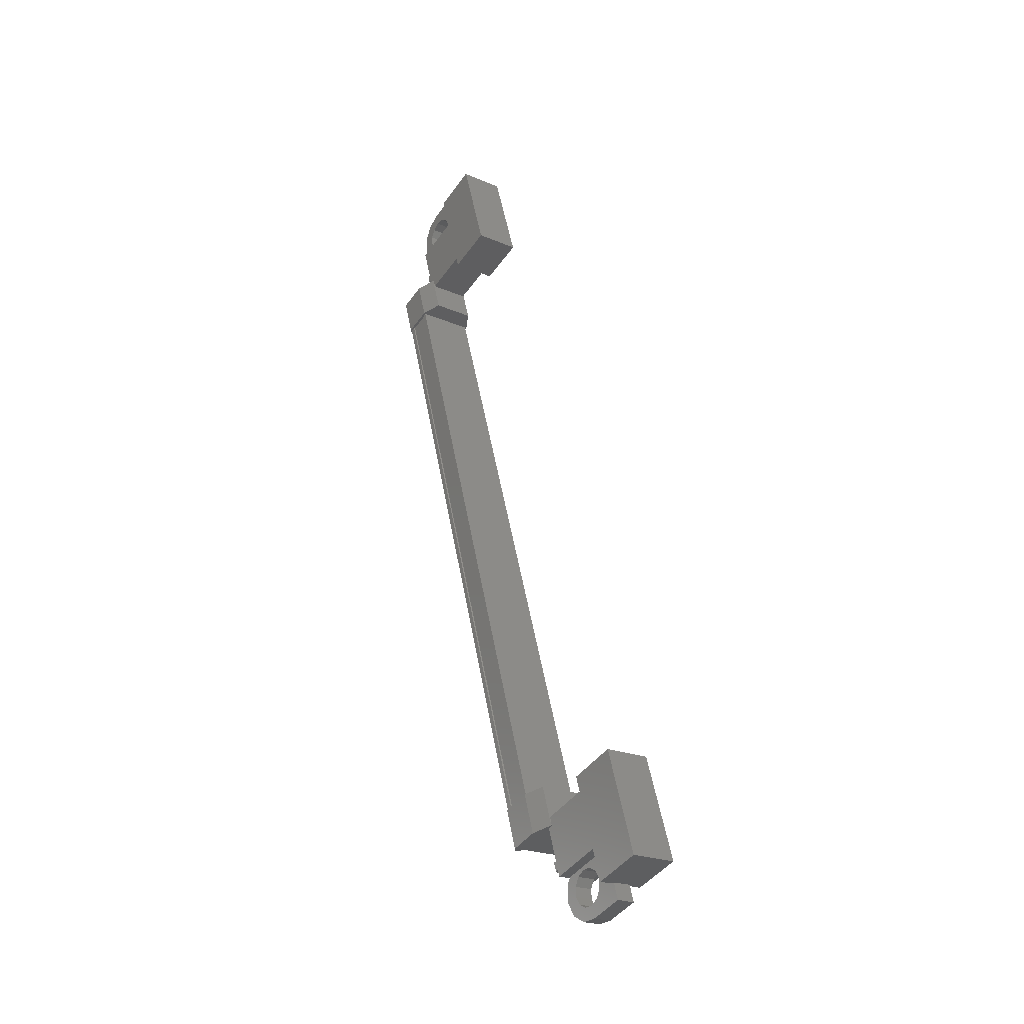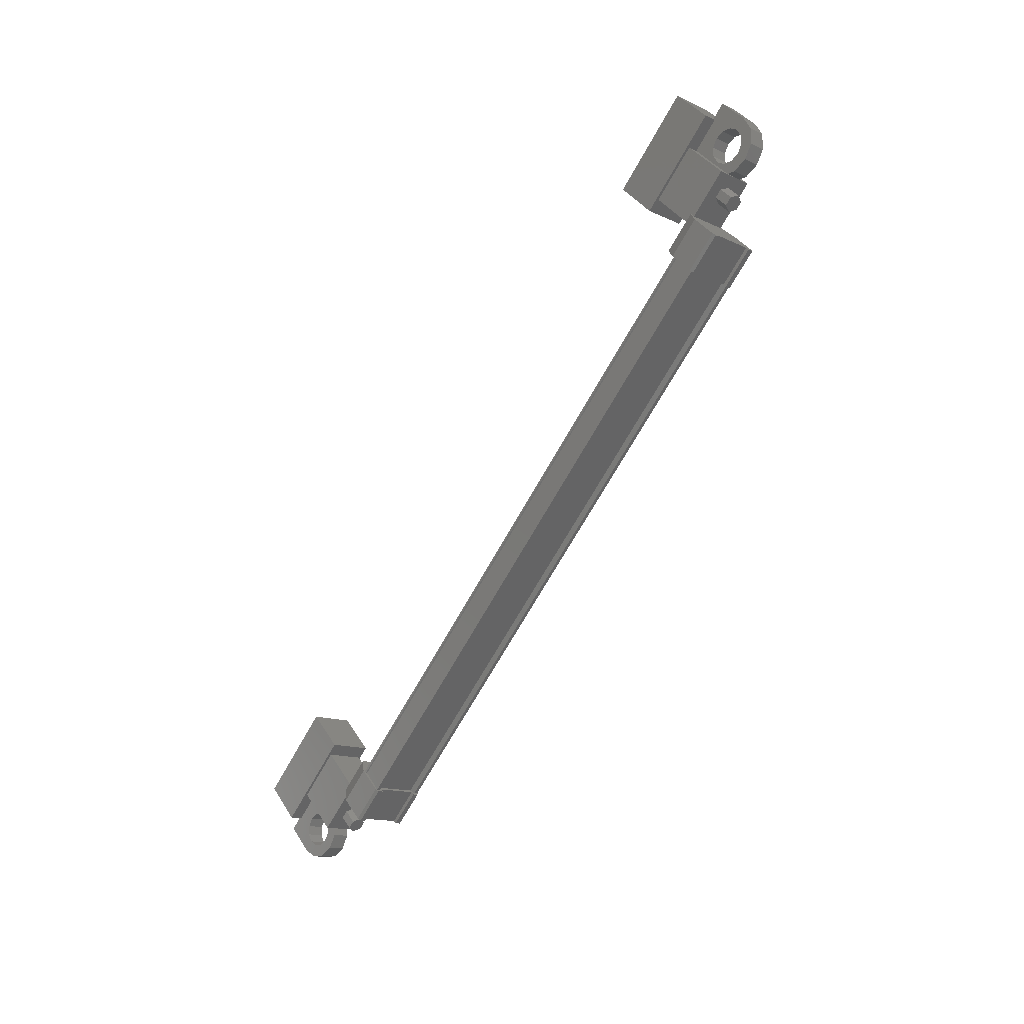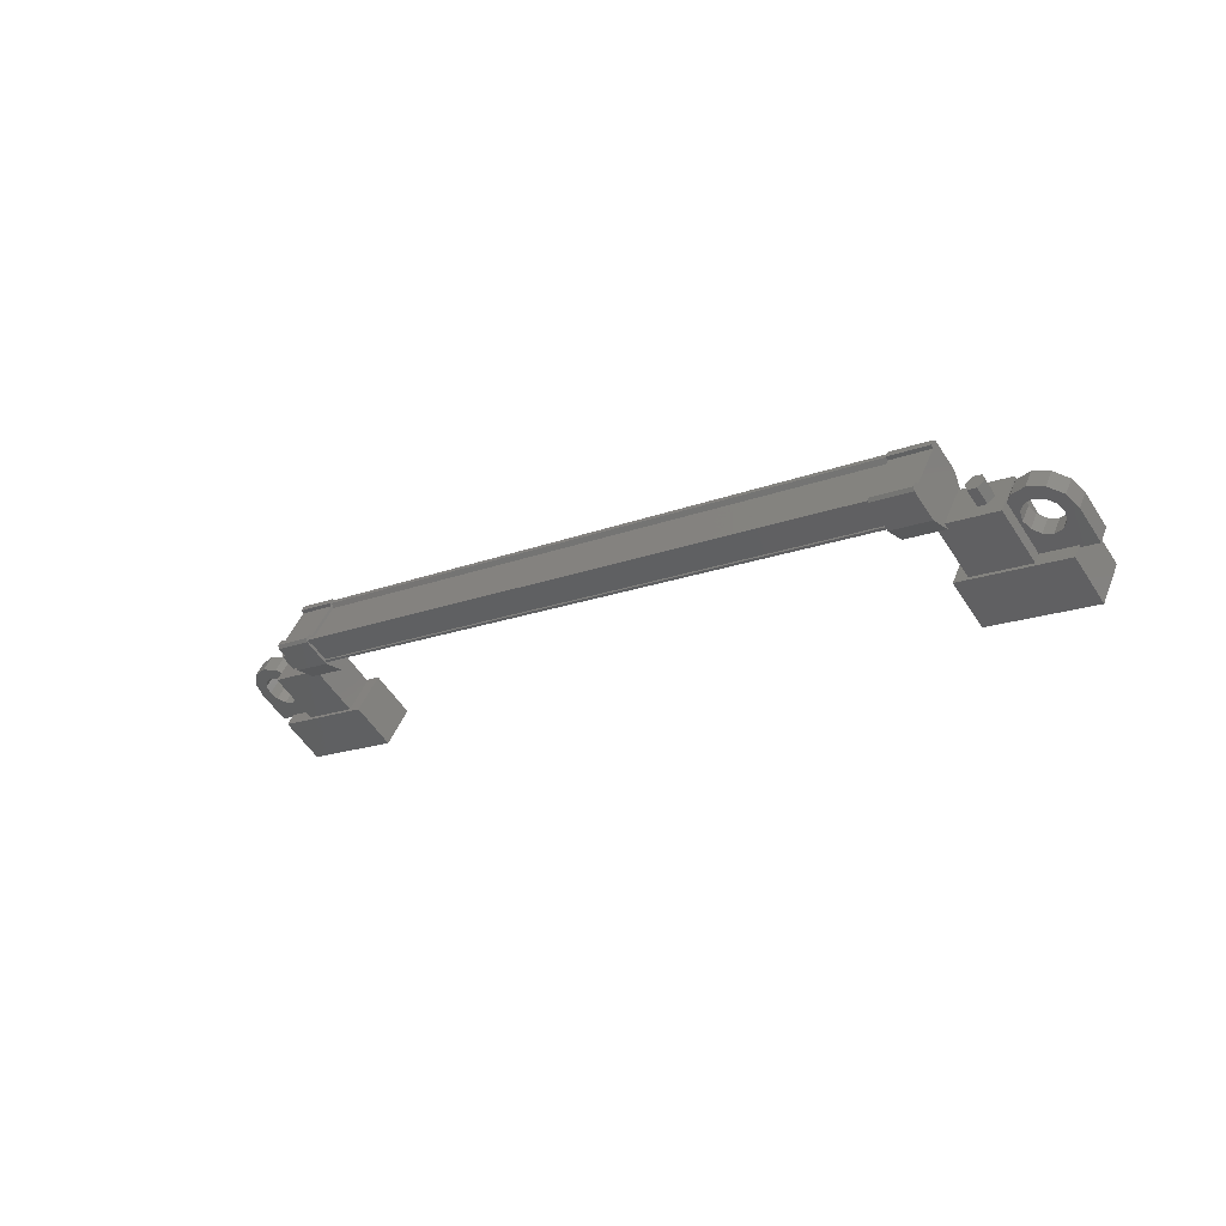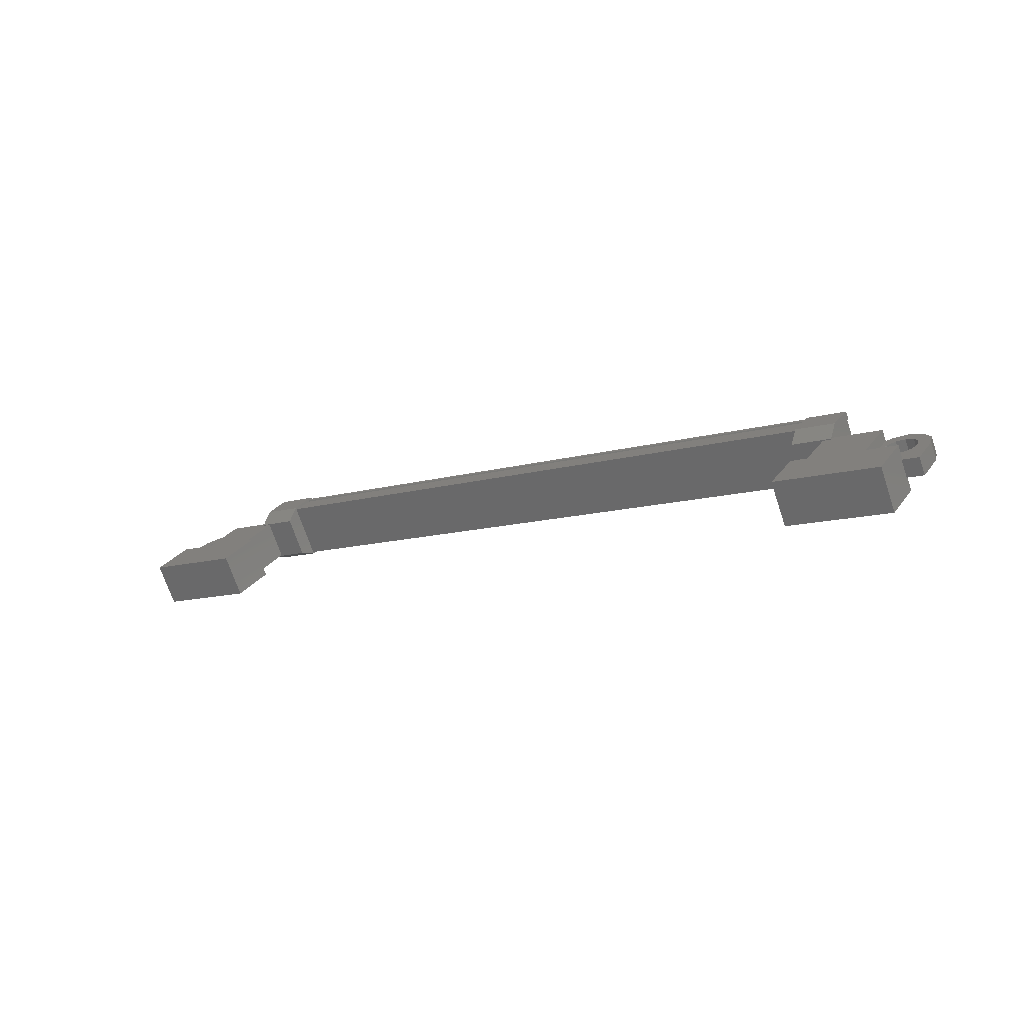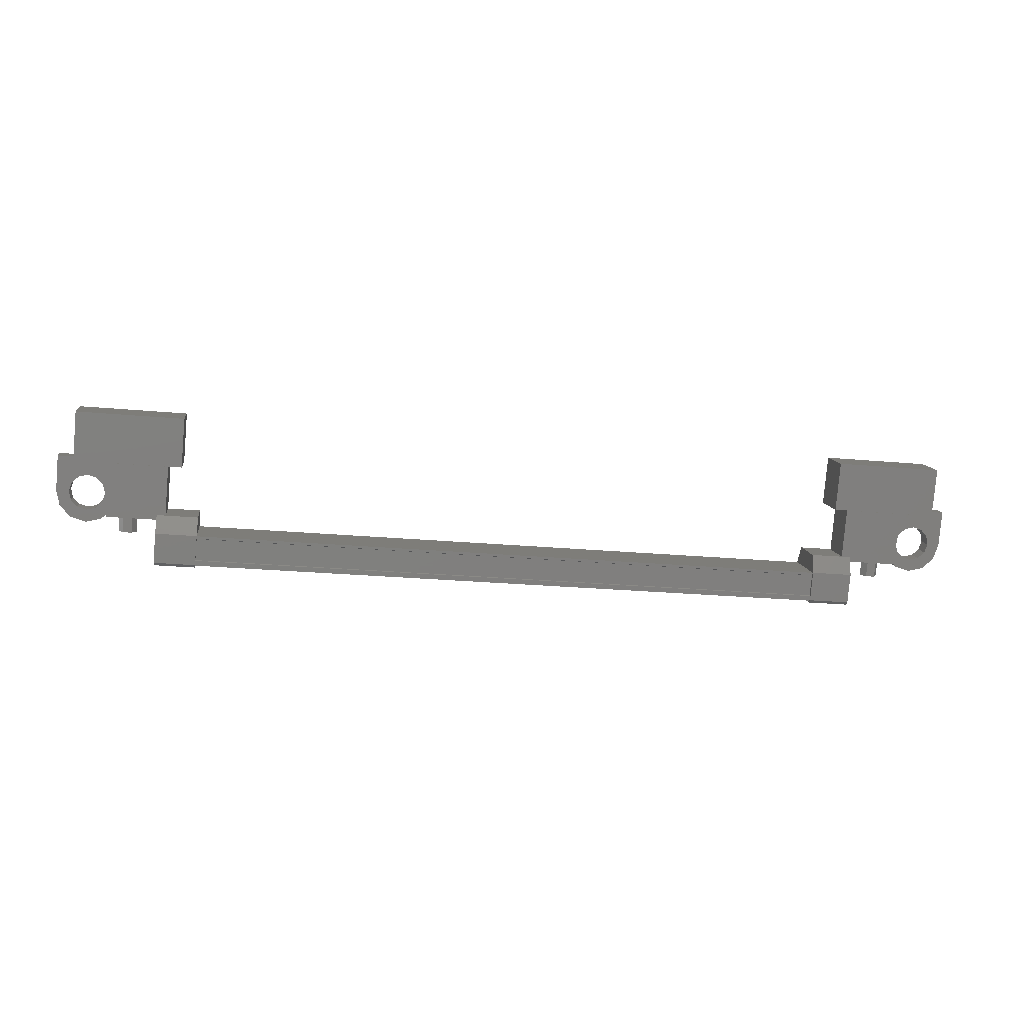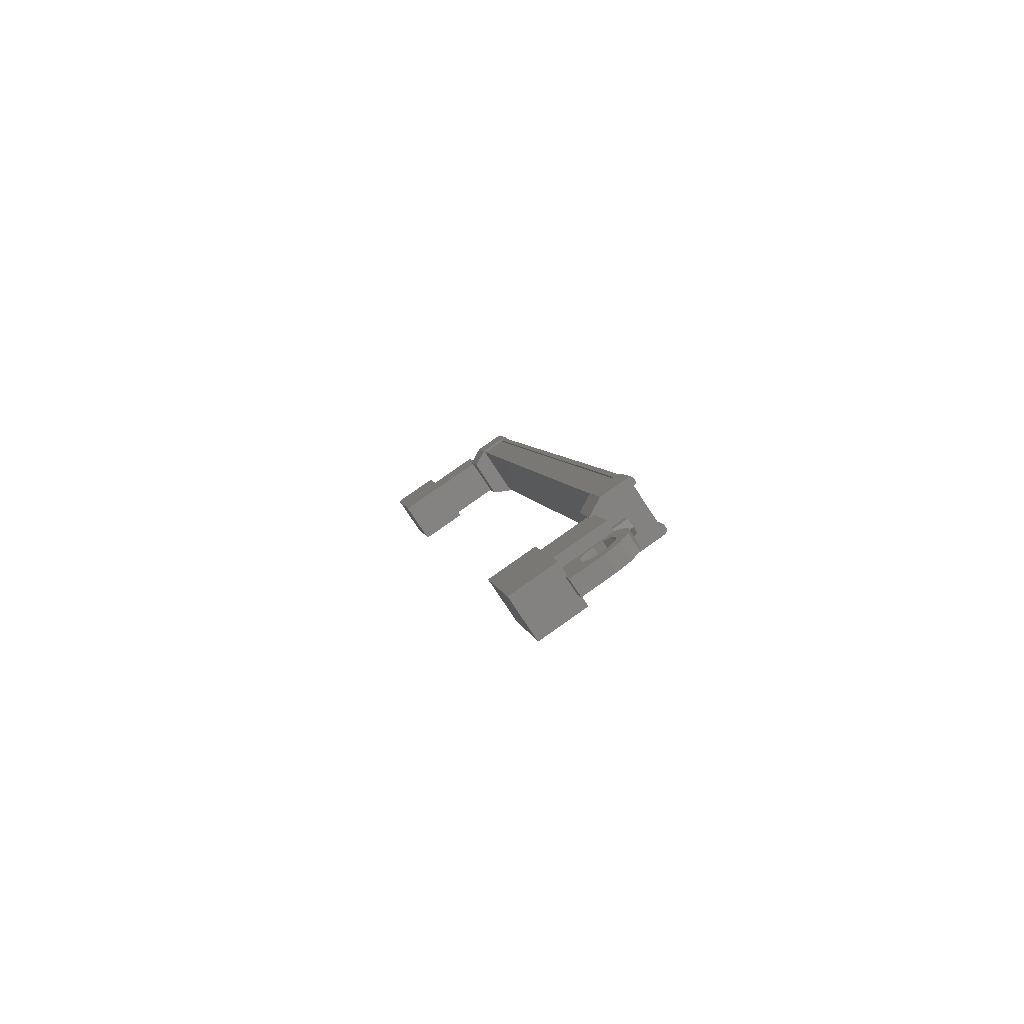
<metadata>
{"format":"stl","ext":"stl","renderer":"f3d","projection":"perspective","resolution":1024,"background":"white","views":[{"elev":51.6,"azim":79.8,"up":"+Y"},{"elev":-69.0,"azim":-119.2,"up":"+Y"},{"elev":-15.3,"azim":41.0,"up":"+Z"},{"elev":-11.7,"azim":-144.9,"up":"+Z"},{"elev":-24.2,"azim":171.3,"up":"+Y"},{"elev":5.3,"azim":-99.2,"up":"+Z"}]}
</metadata>
<code>
# stl→obj: 224 verts, 392 faces
v 408.2 -75.14 241.6
v 408.2 -74.72 241.3
v 408.3 -75.26 241.4
v 408.3 -74.84 241.2
v 408.6 -75.26 241.4
v 408.6 -74.84 241.2
v 408.7 -75.14 241.6
v 408.7 -74.72 241.3
v 408.6 -75.02 241.8
v 408.6 -74.6 241.5
v 408.3 -75.02 241.8
v 408.3 -74.6 241.5
v 386.6 -74.72 241.3
v 386.6 -75.14 241.6
v 386.5 -74.84 241.2
v 386.5 -75.26 241.4
v 386.2 -74.84 241.2
v 386.2 -75.26 241.4
v 386.1 -74.72 241.3
v 386.1 -75.14 241.6
v 386.2 -74.6 241.5
v 386.2 -75.02 241.8
v 386.5 -74.6 241.5
v 386.5 -75.02 241.8
v 386.4 -75.14 241.6
v 408.5 -75.14 241.6
v 407 -73.1 241
v 407 -73.8 240
v 410 -73.1 241
v 410 -73.8 240
v 410 -71.95 240.2
v 410 -72.65 239.2
v 407 -72.65 239.2
v 407 -71.95 240.2
v 384.8 -71.95 240.2
v 384.8 -72.65 239.2
v 384.8 -73.1 241
v 384.8 -73.8 240
v 387.8 -73.1 241
v 387.8 -73.8 240
v 387.8 -72.65 239.2
v 387.8 -71.95 240.2
v 407.2 -75.31 242.7
v 387.6 -75.37 242.6
v 407.2 -75.37 242.6
v 407.2 -75.32 242.5
v 388.4 -76.23 241.4
v 387.2 -76.19 241.3
v 388.4 -76.19 241.3
v 387.2 -75.49 240.9
v 407.6 -74.56 242.2
v 406.5 -75.26 242.7
v 407.6 -75.26 242.7
v 406.5 -75.37 242.7
v 387.6 -75.98 241.5
v 387.6 -76.12 241.5
v 407.2 -76.12 241.5
v 407.2 -76.19 241.4
v 387.6 -74.69 242.2
v 407.2 -74.69 242.2
v 387.6 -74.66 242.2
v 407.2 -74.66 242.2
v 387.6 -74.6 242.2
v 387.2 -75.26 242.7
v 387.2 -75.38 242.5
v 387.2 -75.37 242.7
v 387.2 -75.46 242.6
v 388.4 -75.37 242.7
v 407.6 -76.19 241.3
v 407.6 -76.05 241.5
v 407.6 -76.23 241.4
v 407.6 -76.14 241.6
v 406.5 -76.23 241.4
v 388.4 -76.14 241.6
v 388.4 -76.05 241.5
v 388.4 -75.49 240.9
v 407.2 -75.98 241.5
v 387.6 -75.32 242.5
v 406.5 -74.56 242.2
v 406.5 -75.38 242.5
v 406.5 -75.46 242.6
v 407.2 -75.2 242.6
v 387.6 -75.2 242.6
v 407.2 -75.19 242.6
v 387.6 -75.19 242.6
v 387.6 -75.31 242.7
v 409 -74.43 241.8
v 407.4 -75.05 240.9
v 409 -75.05 240.9
v 409 -73.77 240
v 409 -73.15 241
v 407.4 -73.77 240
v 407.4 -73.15 241
v 407.4 -74.43 241.8
v 385.8 -74.43 241.8
v 387.4 -74.43 241.8
v 385.8 -73.15 241
v 387.4 -73.15 241
v 385.8 -73.77 240
v 387.4 -73.77 240
v 387.4 -75.05 240.9
v 385.8 -75.05 240.9
v 410.5 -74.37 240.8
v 410.1 -74.37 240.8
v 410.1 -74.09 241.2
v 410.3 -74.23 241
v 410.5 -74.09 241.2
v 410.5 -73.26 240.7
v 410.5 -73.54 240.2
v 408.8 -73.26 240.7
v 408.8 -73.54 240.2
v 408.8 -74.37 240.8
v 409.2 -74.16 240.7
v 409.1 -74.37 240.8
v 385.6 -73.88 241.1
v 386.1 -74.09 241.2
v 386.1 -73.26 240.7
v 386.1 -73.54 240.2
v 384.4 -73.26 240.7
v 384.4 -73.54 240.2
v 384.4 -74.09 241.2
v 384.4 -74.37 240.8
v 384.5 -74.23 241
v 384.7 -74.37 240.8
v 384.7 -74.09 241.2
v 387.6 -76.19 241.4
v 387.6 -76.07 241.3
v 407.2 -76.07 241.3
v 387.6 -76.04 241.3
v 407.2 -76.04 241.3
v 387.6 -75.53 241
v 407.2 -75.53 241
v 387.6 -75.54 240.9
v 407.2 -75.54 240.9
v 387.6 -75.48 240.9
v 407.2 -75.48 240.9
v 407.2 -74.6 242.2
v 409.2 -73.88 241.1
v 408.8 -74.09 241.2
v 409.1 -74.09 241.2
v 409.2 -74.58 240.9
v 408.9 -74.72 241
v 409.4 -74.73 241
v 409.2 -74.98 241.2
v 409.6 -74.78 241.1
v 409.6 -75.07 241.3
v 409.9 -74.73 241
v 410.1 -74.98 241.2
v 410.1 -74.58 240.9
v 410.4 -74.72 241
v 410.1 -74.16 240.7
v 409.9 -74.01 240.6
v 409.6 -73.95 240.5
v 385.6 -74.16 240.7
v 386.1 -74.37 240.8
v 385.7 -74.37 240.8
v 385.7 -74.09 241.2
v 385.6 -74.3 241.4
v 385.9 -74.44 241.5
v 385.5 -74.45 241.5
v 385.6 -74.7 241.6
v 385.2 -74.5 241.5
v 385.2 -74.79 241.7
v 385 -74.45 241.5
v 384.8 -74.7 241.6
v 384.8 -74.3 241.4
v 384.5 -74.44 241.5
v 384.8 -73.88 241.1
v 385 -73.73 241
v 385.2 -73.67 240.9
v 387.2 -74.95 240.8
v 388.4 -74.95 240.8
v 388.4 -74.3 241.8
v 387.2 -74.3 241.8
v 387.2 -74.56 242.2
v 388.4 -74.56 242.2
v 388.4 -75.38 242.5
v 387.2 -76.05 241.5
v 387.2 -76.14 241.6
v 387.2 -76.23 241.4
v 388.4 -75.26 242.7
v 388.4 -75.46 242.6
v 407.6 -74.3 241.8
v 406.5 -74.3 241.8
v 406.5 -74.95 240.8
v 407.6 -74.95 240.8
v 407.6 -75.49 240.9
v 406.5 -75.49 240.9
v 406.5 -76.05 241.5
v 407.6 -75.38 242.5
v 407.6 -75.46 242.6
v 407.6 -75.37 242.7
v 406.5 -76.19 241.3
v 406.5 -76.14 241.6
v 385.6 -74.58 240.9
v 385.9 -74.72 241
v 385.5 -74.73 241
v 385.6 -74.98 241.2
v 385.2 -74.78 241.1
v 385.2 -75.07 241.3
v 385 -74.73 241
v 384.8 -74.98 241.2
v 384.8 -74.58 240.9
v 384.5 -74.72 241
v 384.8 -74.16 240.7
v 385 -74.01 240.6
v 385.2 -73.95 240.5
v 409.2 -74.3 241.4
v 408.9 -74.44 241.5
v 409.4 -74.45 241.5
v 409.2 -74.7 241.6
v 409.6 -74.5 241.5
v 409.6 -74.79 241.7
v 409.9 -74.45 241.5
v 410.1 -74.7 241.6
v 410.1 -74.3 241.4
v 410.4 -74.44 241.5
v 410.1 -73.88 241.1
v 409.9 -73.73 241
v 409.6 -73.67 240.9
v 385.5 -73.73 241
v 409.4 -73.73 241
v 409.4 -74.01 240.6
v 385.5 -74.01 240.6
f 1 2 3
f 3 2 4
f 4 5 3
f 6 5 4
f 7 5 6
f 6 8 7
f 7 8 9
f 9 8 10
f 10 11 9
f 12 11 10
f 1 11 12
f 12 2 1
f 13 14 15
f 15 14 16
f 16 17 15
f 18 17 16
f 19 17 18
f 18 20 19
f 19 20 21
f 21 20 22
f 22 23 21
f 24 23 22
f 13 23 24
f 24 14 13
f 18 16 25
f 25 16 14
f 14 24 25
f 11 1 26
f 26 1 3
f 3 5 26
f 5 7 26
f 26 7 9
f 9 11 26
f 24 22 25
f 25 22 20
f 20 18 25
f 27 28 29
f 29 28 30
f 30 31 29
f 32 31 30
f 33 31 32
f 32 28 33
f 33 28 34
f 34 28 27
f 27 31 34
f 29 31 27
f 35 36 37
f 37 36 38
f 38 39 37
f 40 39 38
f 41 39 40
f 40 36 41
f 41 36 42
f 42 36 35
f 35 39 42
f 37 39 35
f 40 38 36
f 30 28 32
f 41 42 39
f 33 34 31
f 43 44 45
f 45 44 46
f 47 48 49
f 49 48 50
f 51 52 53
f 53 52 54
f 55 56 57
f 57 56 58
f 59 60 61
f 61 60 62
f 62 63 61
f 64 65 66
f 66 65 67
f 67 68 66
f 69 70 71
f 71 70 72
f 72 73 71
f 74 47 75
f 75 47 49
f 49 76 75
f 50 76 49
f 57 77 55
f 55 77 46
f 46 78 55
f 44 78 46
f 51 79 52
f 52 79 80
f 80 54 52
f 81 54 80
f 82 83 84
f 84 83 85
f 85 43 84
f 86 43 85
f 44 43 86
f 87 88 89
f 89 88 90
f 90 91 89
f 92 91 90
f 93 91 92
f 92 88 93
f 93 88 94
f 94 88 87
f 87 91 94
f 89 91 87
f 95 96 97
f 97 96 98
f 98 99 97
f 100 99 98
f 101 99 100
f 100 96 101
f 101 96 102
f 102 96 95
f 95 99 102
f 97 99 95
f 103 104 105
f 105 104 106
f 106 107 105
f 103 107 106
f 108 107 103
f 103 109 108
f 108 109 110
f 110 109 111
f 111 112 110
f 113 112 111
f 114 112 113
f 115 116 117
f 117 116 118
f 118 119 117
f 120 119 118
f 121 119 120
f 120 122 121
f 121 122 123
f 123 122 124
f 124 125 123
f 121 125 124
f 123 125 121
f 56 126 58
f 58 126 127
f 127 128 58
f 129 128 127
f 130 128 129
f 129 131 130
f 130 131 132
f 132 131 133
f 133 134 132
f 135 134 133
f 136 134 135
f 135 63 136
f 136 63 137
f 137 63 62
f 138 110 139
f 139 110 112
f 112 140 139
f 114 140 112
f 112 140 114
f 114 141 112
f 112 141 142
f 142 141 143
f 143 144 142
f 145 144 143
f 146 144 145
f 145 147 146
f 146 147 148
f 148 147 149
f 149 150 148
f 104 150 149
f 103 150 104
f 104 151 103
f 103 151 109
f 109 151 152
f 152 153 109
f 154 118 155
f 155 118 116
f 116 156 155
f 157 156 116
f 116 156 157
f 157 158 116
f 116 158 159
f 159 158 160
f 160 161 159
f 162 161 160
f 163 161 162
f 162 164 163
f 163 164 165
f 165 164 166
f 166 167 165
f 125 167 166
f 121 167 125
f 125 168 121
f 121 168 119
f 119 168 169
f 169 170 119
f 50 171 76
f 76 171 172
f 172 173 76
f 171 173 172
f 174 173 171
f 171 175 174
f 174 175 173
f 173 175 176
f 176 76 173
f 177 76 176
f 75 76 177
f 177 178 75
f 75 178 74
f 74 178 179
f 179 47 74
f 180 47 179
f 48 47 180
f 180 178 48
f 48 178 50
f 50 178 65
f 65 175 50
f 64 175 65
f 176 175 64
f 64 181 176
f 176 181 177
f 177 181 68
f 68 182 177
f 67 182 68
f 177 182 67
f 67 65 177
f 177 65 178
f 51 183 79
f 79 183 184
f 184 185 79
f 183 185 184
f 186 185 183
f 183 187 186
f 186 187 185
f 185 187 188
f 188 79 185
f 189 79 188
f 80 79 189
f 189 190 80
f 80 190 81
f 81 190 191
f 191 54 81
f 192 54 191
f 53 54 192
f 192 190 53
f 53 190 51
f 51 190 70
f 70 187 51
f 69 187 70
f 188 187 69
f 69 193 188
f 188 193 189
f 189 193 73
f 73 194 189
f 72 194 73
f 189 194 72
f 72 70 189
f 189 70 190
f 156 155 195
f 195 155 196
f 196 197 195
f 198 197 196
f 199 197 198
f 198 200 199
f 199 200 201
f 201 200 202
f 202 203 201
f 204 203 202
f 124 203 204
f 204 122 124
f 124 122 205
f 205 122 120
f 120 206 205
f 207 206 120
f 140 139 208
f 208 139 209
f 209 210 208
f 211 210 209
f 212 210 211
f 211 213 212
f 212 213 214
f 214 213 215
f 215 216 214
f 217 216 215
f 105 216 217
f 217 107 105
f 105 107 218
f 218 107 108
f 108 219 218
f 220 219 108
f 119 170 117
f 117 170 221
f 221 115 117
f 138 222 110
f 110 222 220
f 220 108 110
f 109 153 111
f 111 153 223
f 223 113 111
f 154 224 118
f 118 224 207
f 207 120 118
f 69 71 193
f 193 71 73
f 59 83 60
f 60 83 82
f 68 181 66
f 66 181 64
f 104 103 106
f 51 187 183
f 139 140 138
f 157 116 115
f 103 105 107
f 101 102 99
f 93 94 91
f 121 124 122
f 180 179 178
f 140 112 139
f 50 175 171
f 192 191 190
f 88 92 90
f 100 98 96
f 156 116 155
f 155 156 154
f 224 115 221
f 224 221 207
f 207 221 170
f 170 206 207
f 169 206 170
f 205 206 169
f 169 168 205
f 205 168 124
f 104 105 151
f 151 105 218
f 218 152 151
f 219 152 218
f 153 152 219
f 219 220 153
f 153 220 223
f 223 220 222
f 222 113 223
f 155 116 196
f 196 116 159
f 159 198 196
f 161 198 159
f 200 198 161
f 161 163 200
f 200 163 202
f 202 163 165
f 165 204 202
f 167 204 165
f 122 204 167
f 167 121 122
f 103 107 150
f 150 107 217
f 217 148 150
f 215 148 217
f 146 148 215
f 215 213 146
f 146 213 144
f 144 213 211
f 211 142 144
f 209 142 211
f 112 142 209
f 209 139 112
f 222 138 113
f 113 138 140
f 140 114 113
f 208 114 140
f 141 114 208
f 208 210 141
f 141 210 143
f 143 210 212
f 212 145 143
f 214 145 212
f 147 145 214
f 214 216 147
f 147 216 149
f 149 216 105
f 105 104 149
f 224 154 115
f 115 154 156
f 156 157 115
f 195 157 156
f 158 157 195
f 195 197 158
f 158 197 160
f 160 197 199
f 199 162 160
f 201 162 199
f 164 162 201
f 201 203 164
f 164 203 166
f 166 203 124
f 124 125 166
f 168 125 124

</code>
